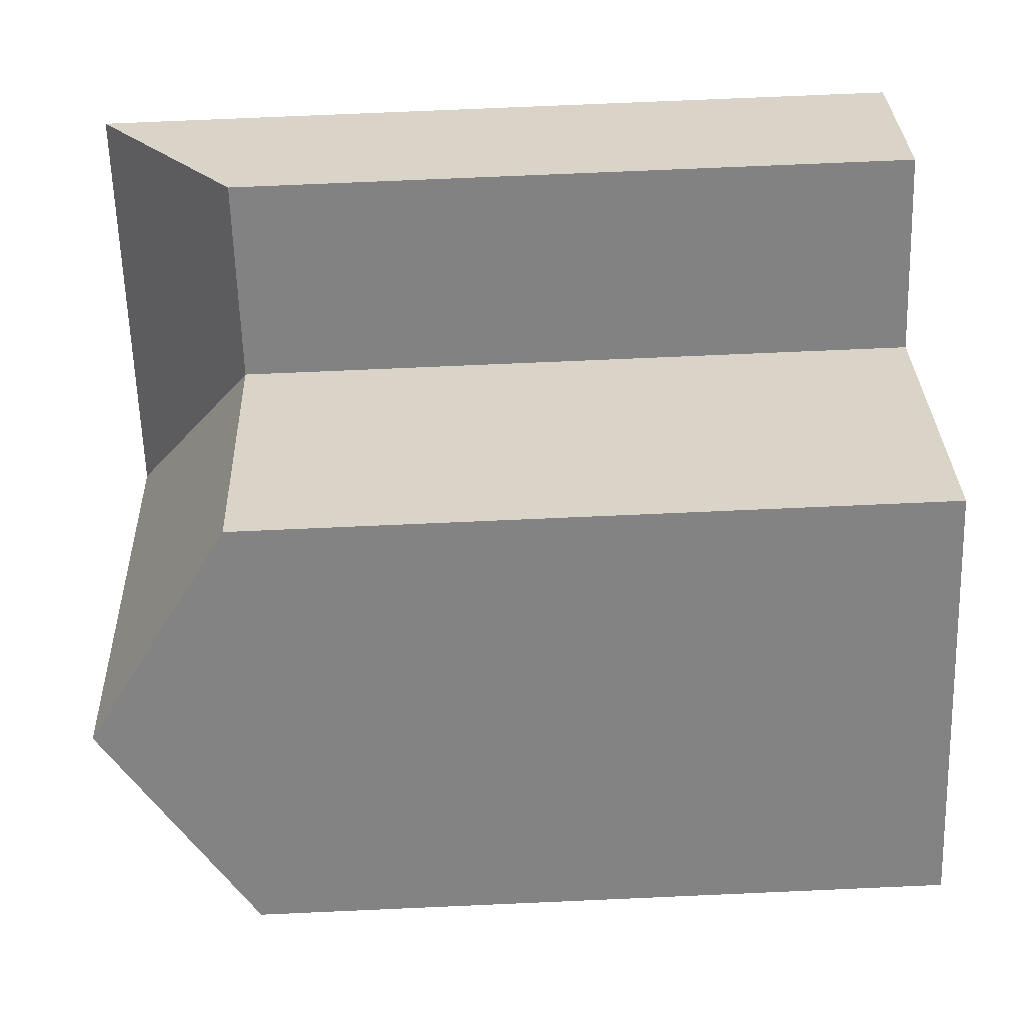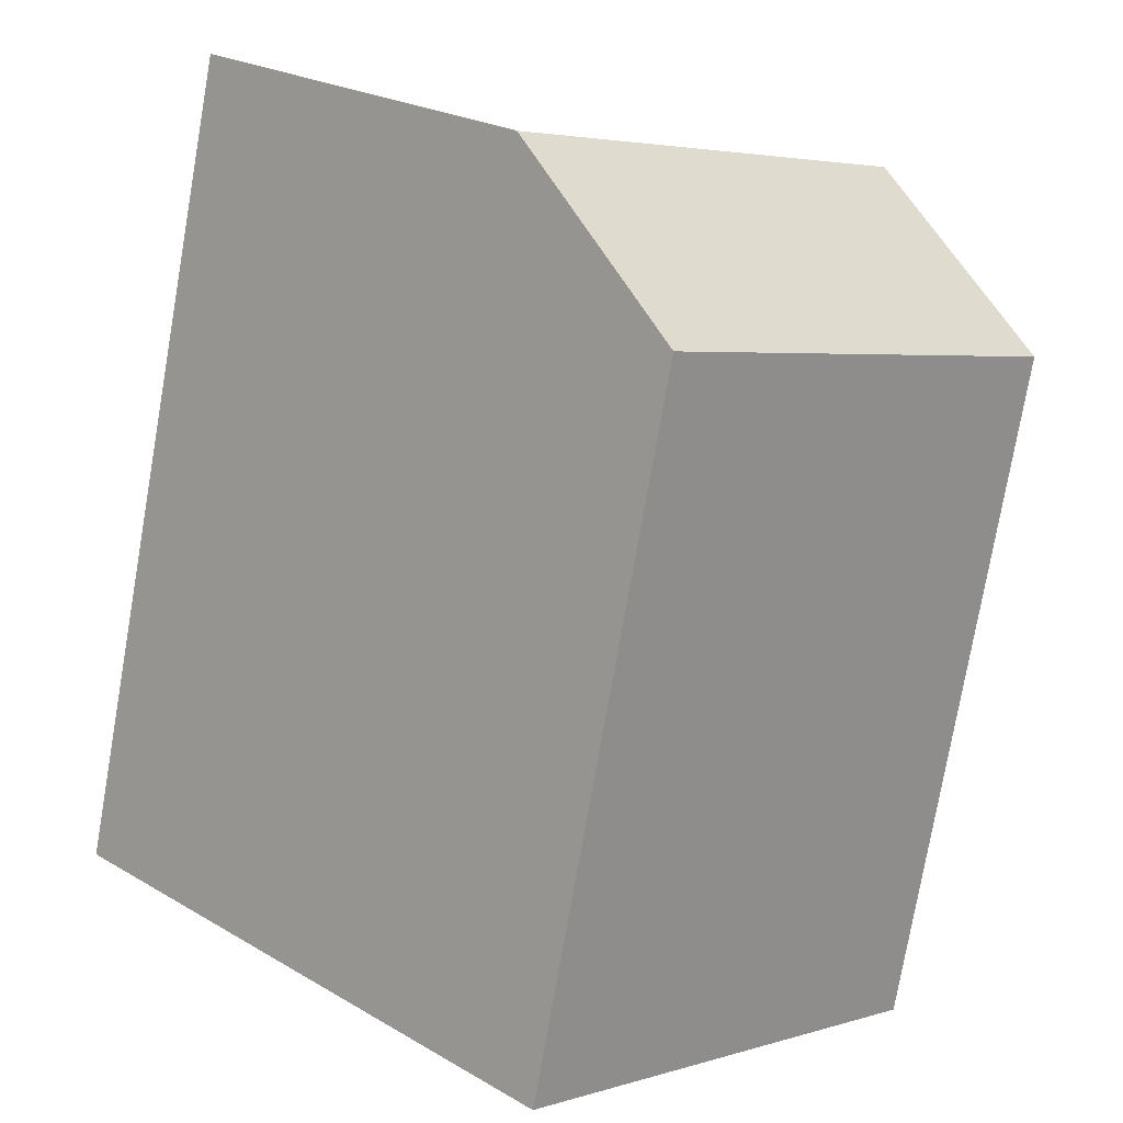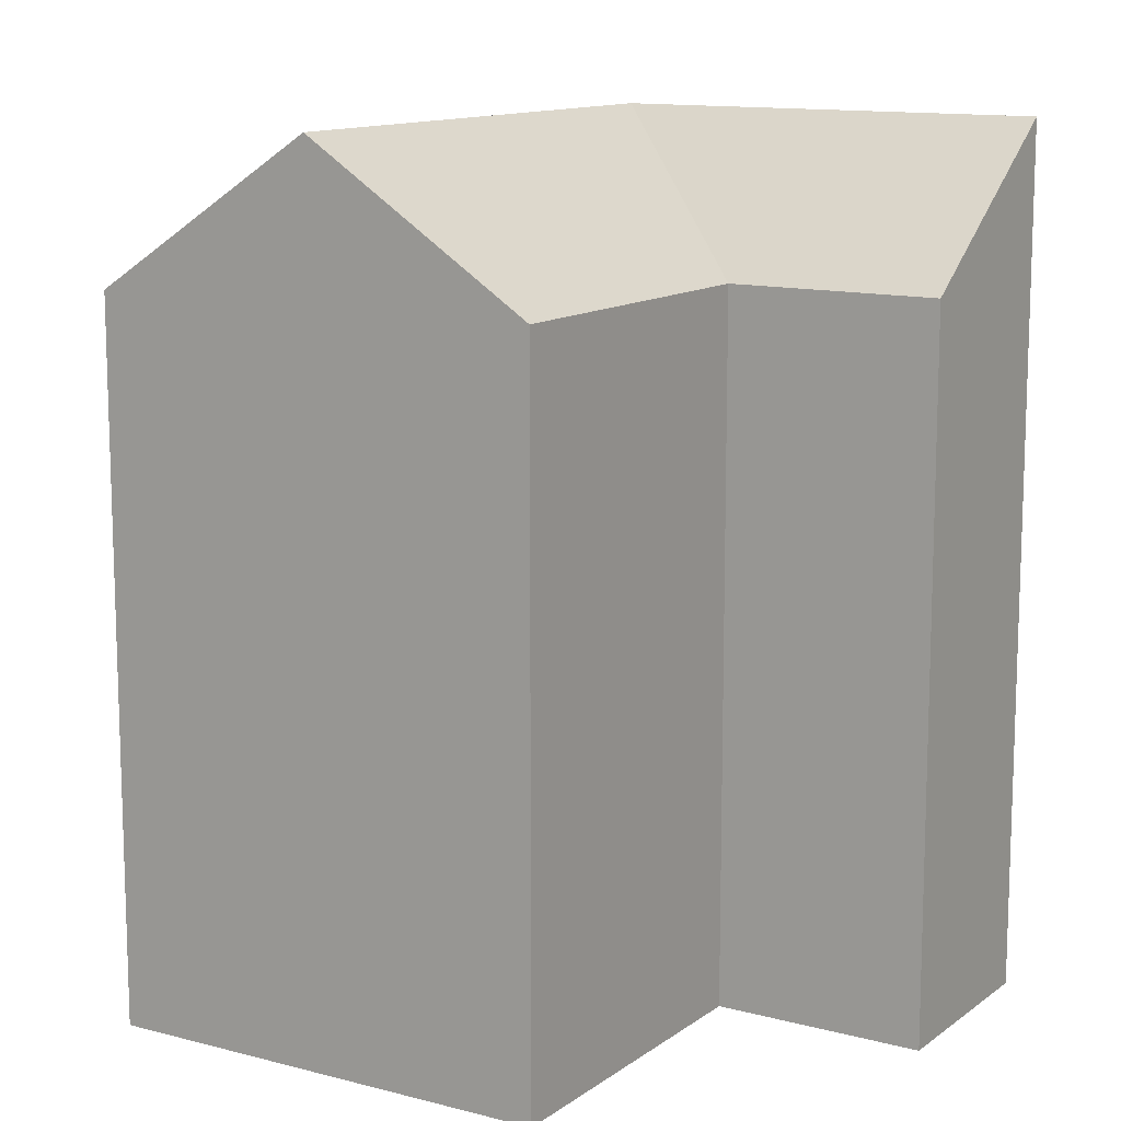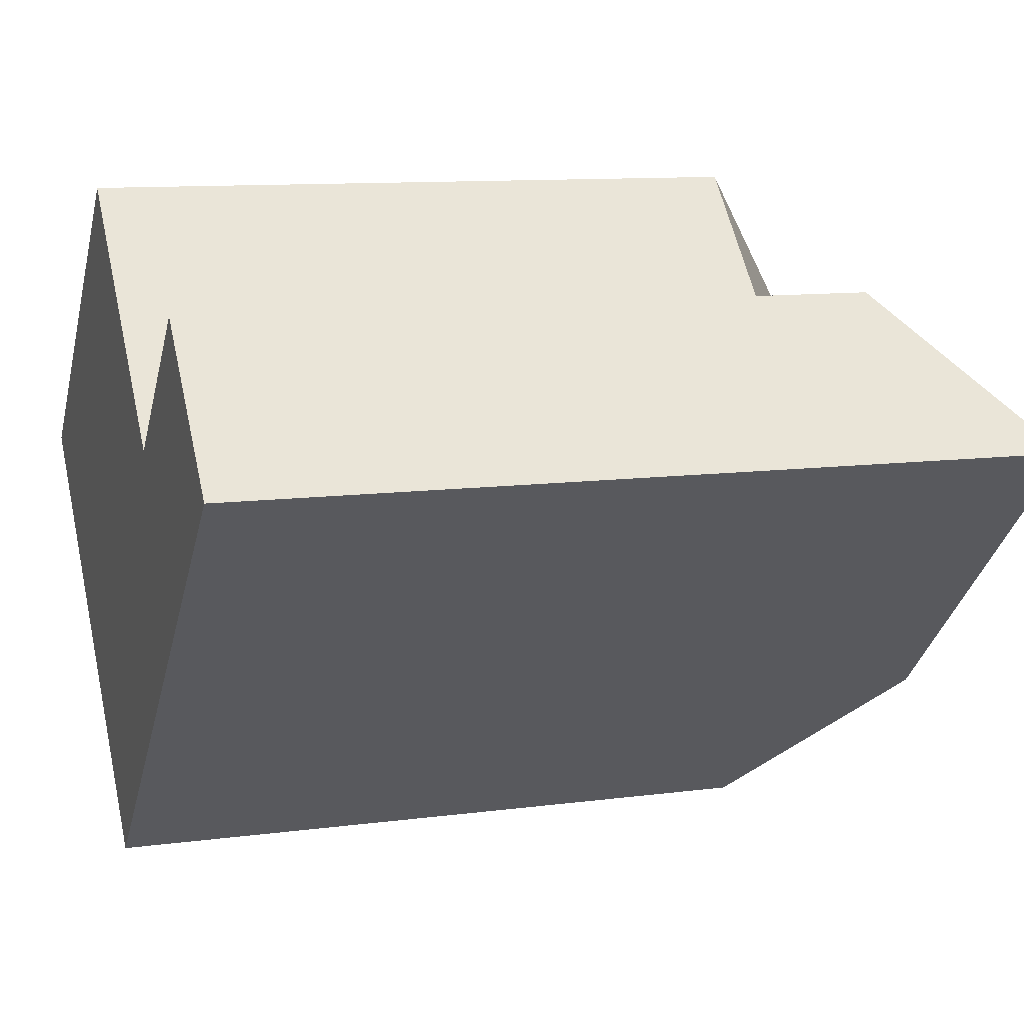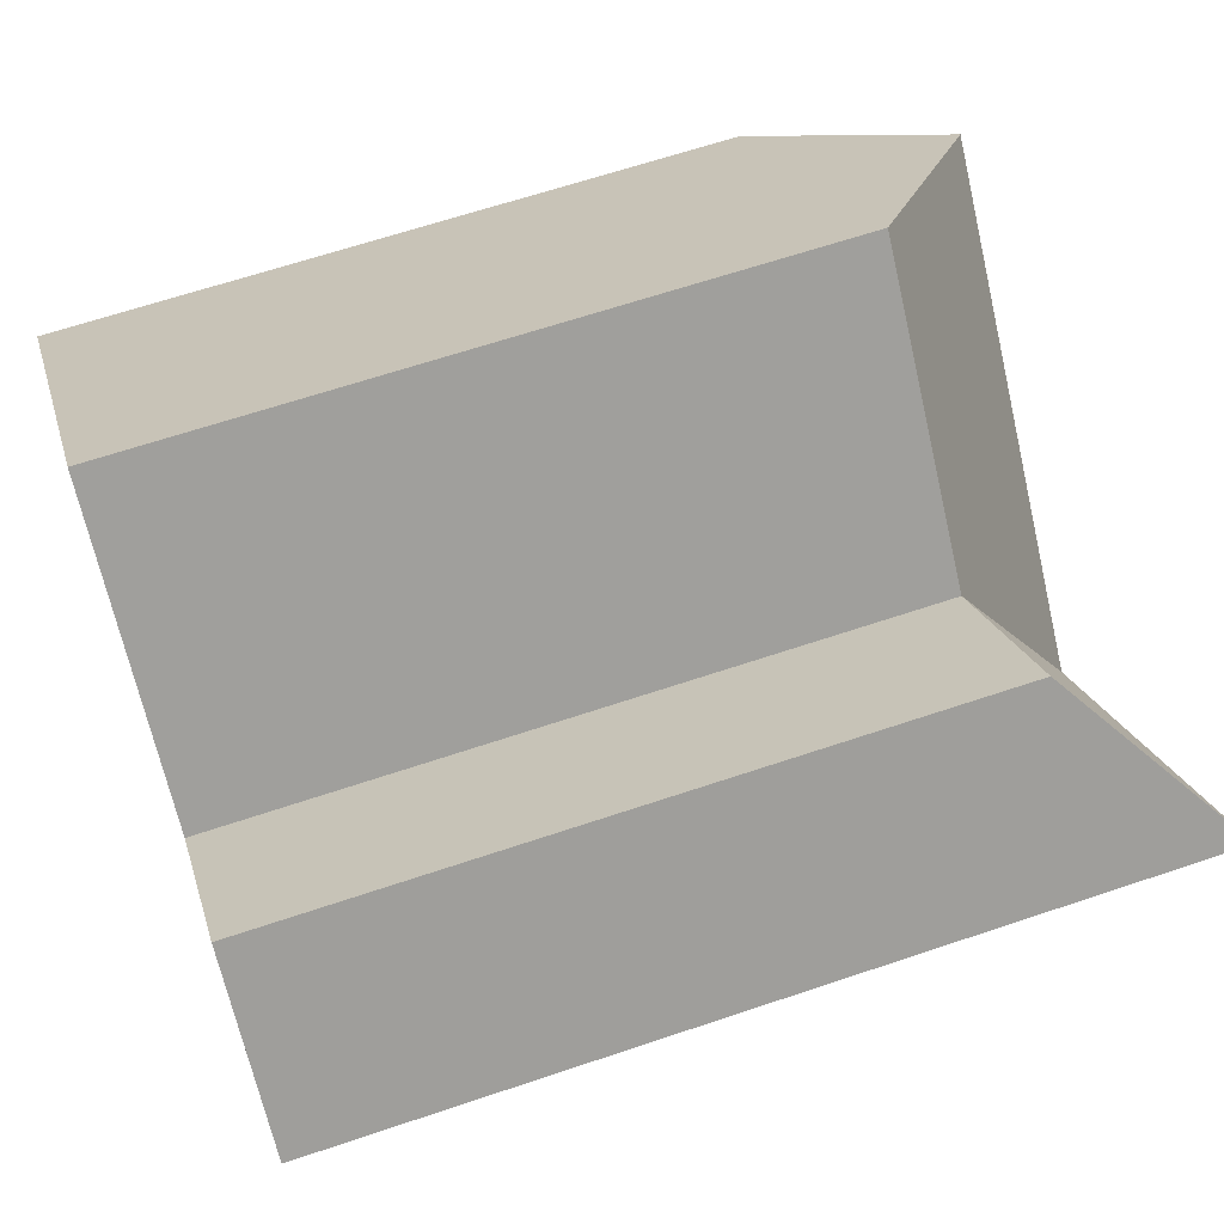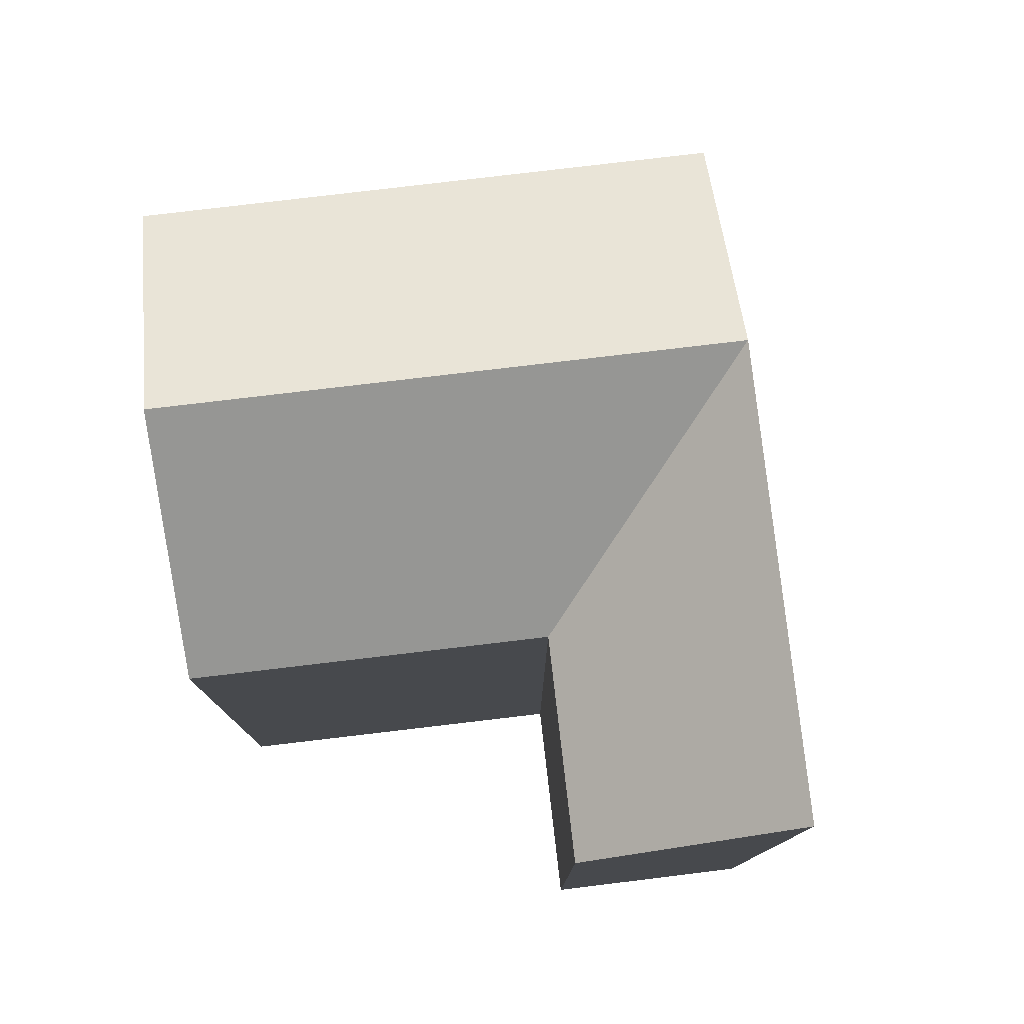
<metadata>
{"format":"obj","ext":"obj","renderer":"f3d","projection":"perspective","resolution":1024,"background":"white","views":[{"elev":75.1,"azim":-92.5,"up":"+Z"},{"elev":-76.9,"azim":170.1,"up":"+Z"},{"elev":12.3,"azim":-12.1,"up":"+Y"},{"elev":10.7,"azim":71.5,"up":"+Z"},{"elev":64.4,"azim":71.2,"up":"+Z"},{"elev":79.6,"azim":39.2,"up":"+Y"}]}
</metadata>
<code>
v  20.13 1.347e-16 -2.2
v  24.46 24.28 2.003
v  24.46 -1.227e-16 2.003
v  15.5 4.108e-16 -6.709
v  10.86 6.869e-16 -11.22
v  10.86 20.06 -11.22
v  20.13 24.28 -2.2
v  15.5 24.28 -6.71
v  9.326 20.06 8.965
v  4.663 -2.745e-16 4.483
v  9.325 -5.49e-16 8.966
v  0 0 0
v  0.0004271 20.06 -0.0006357
v  4.663 24.28 4.482
v  6.775 20.06 -6.999
v  6.774 4.285e-16 -6.998
v  20.39 20.06 6.243
v  20.39 -3.823e-16 6.244
v  16.05 -1.237e-16 2.021
v  16.05 20.06 2.02
v  11.41 24.28 -2.489
g defaultobject
f 1 2 3
f 2 1 4
f 2 4 5
f 2 5 6
f 2 6 7
f 7 6 8
f 9 10 11
f 10 9 12
f 12 9 13
f 13 9 14
f 5 15 6
f 15 5 13
f 13 5 16
f 13 16 12
f 3 17 18
f 17 3 2
f 17 19 18
f 19 17 20
f 19 9 11
f 9 19 20
f 2 20 17
f 20 2 7
f 20 7 8
f 6 21 8
f 21 6 14
f 14 6 15
f 14 15 13
f 21 20 8
f 20 21 14
f 20 14 9
f 10 19 11
f 19 10 12
f 19 12 1
f 1 12 4
f 4 12 16
f 4 16 5
f 19 3 18
f 3 19 1

</code>
